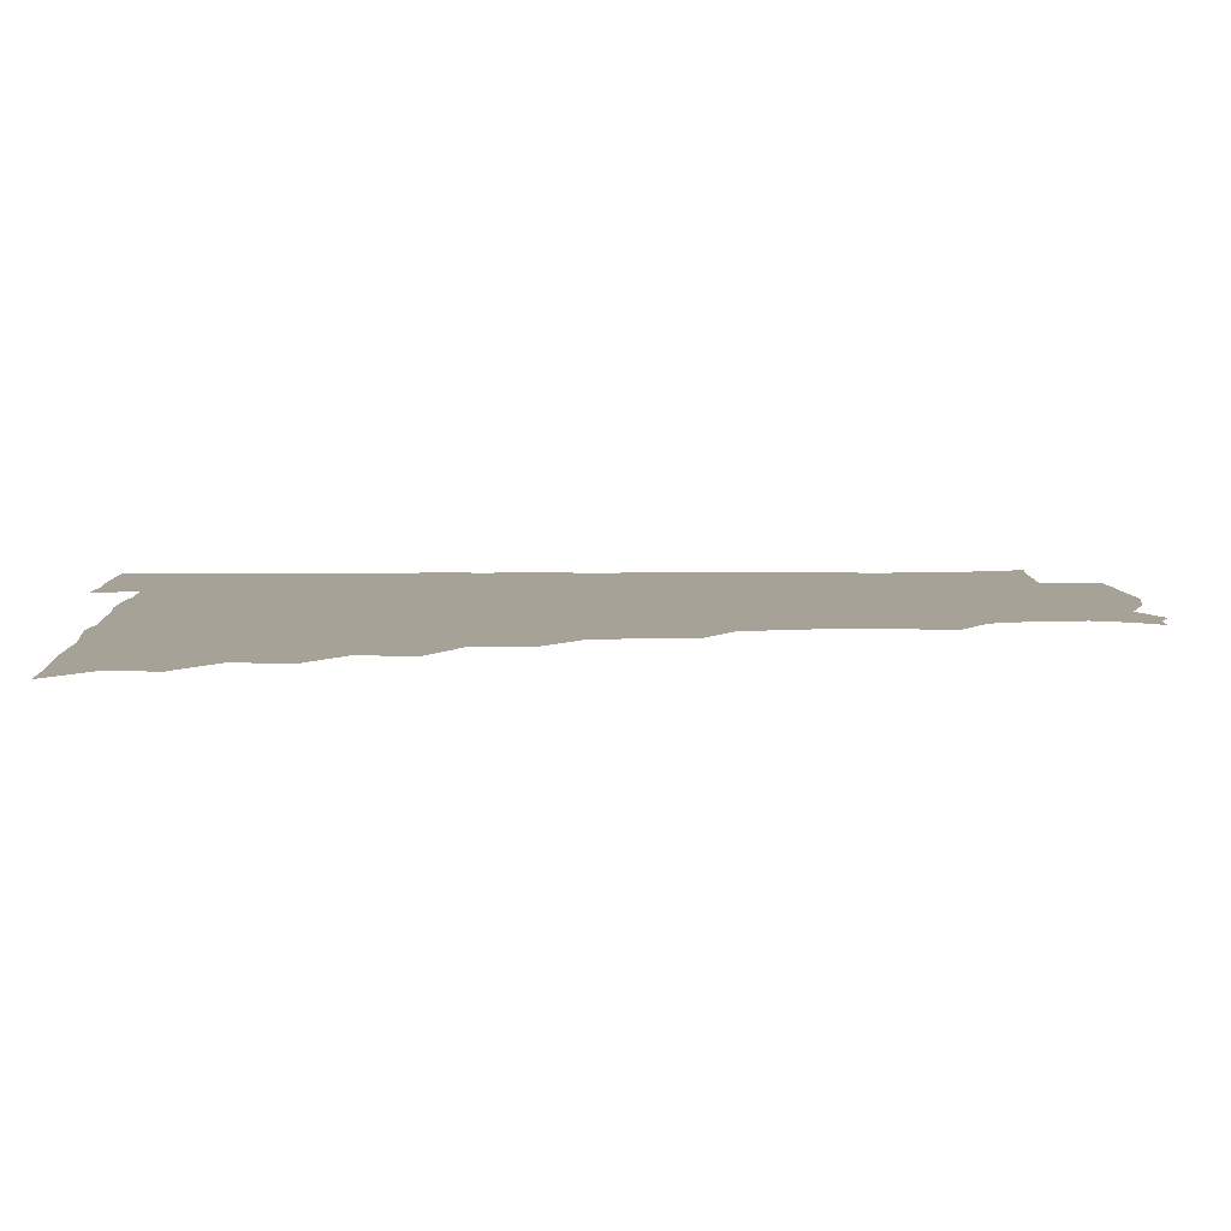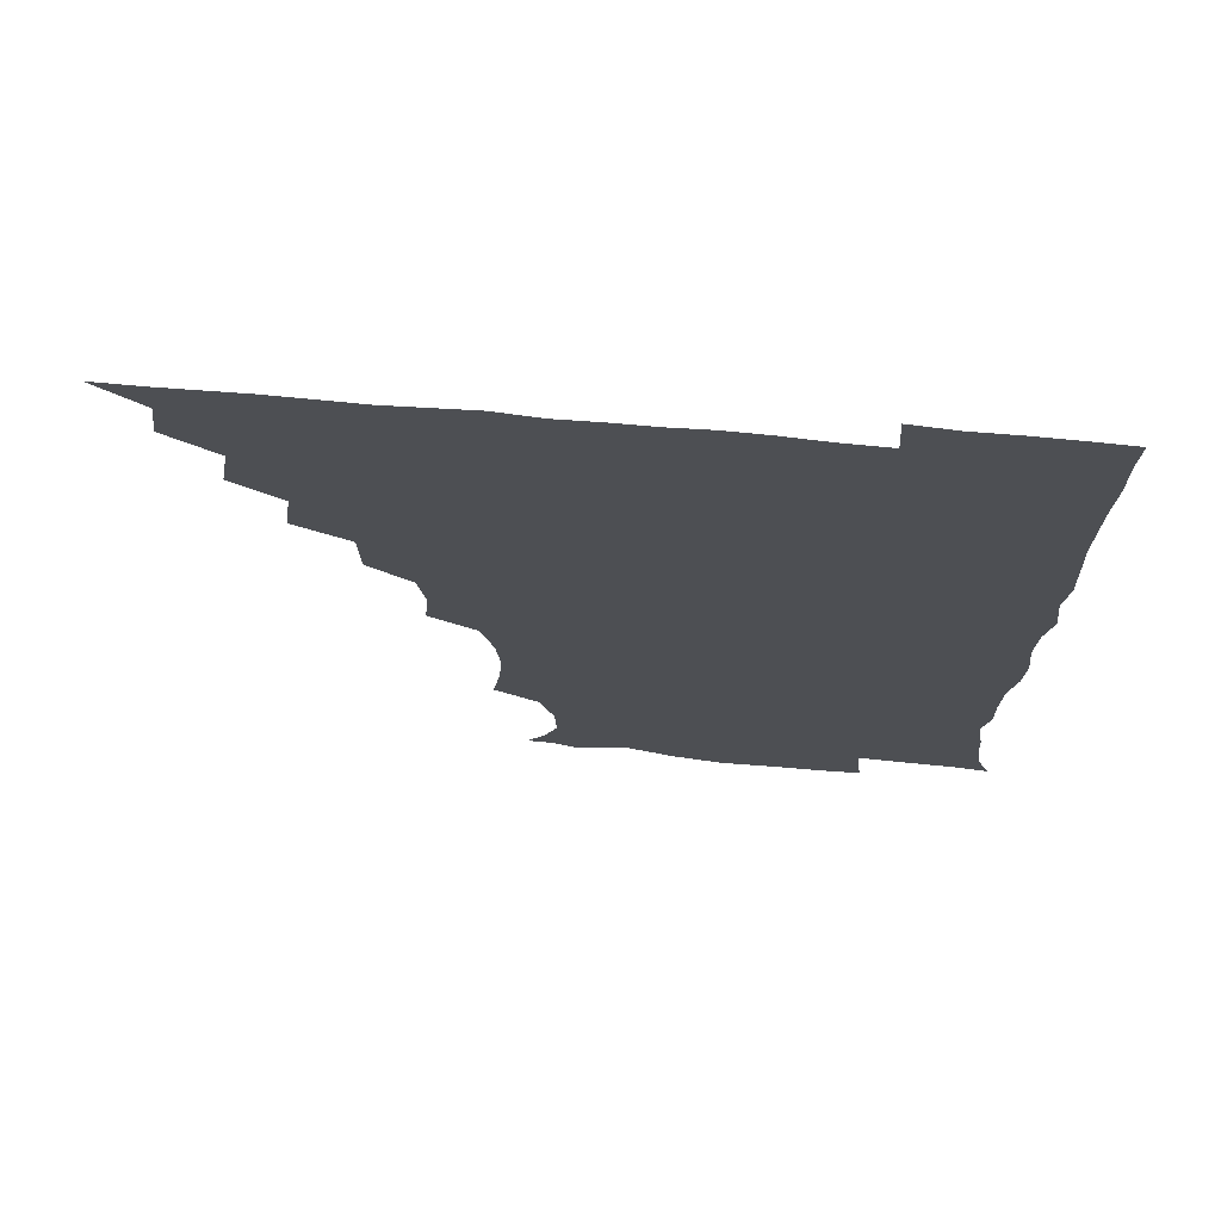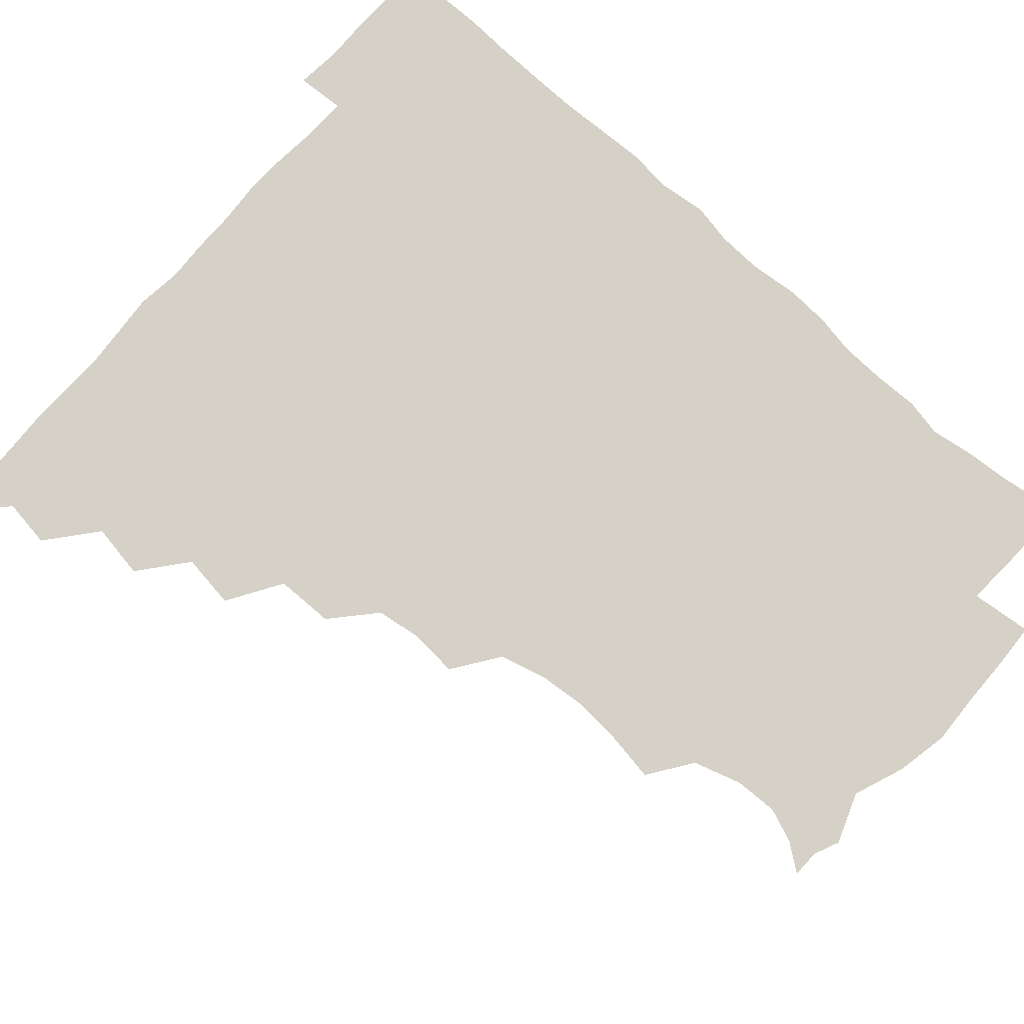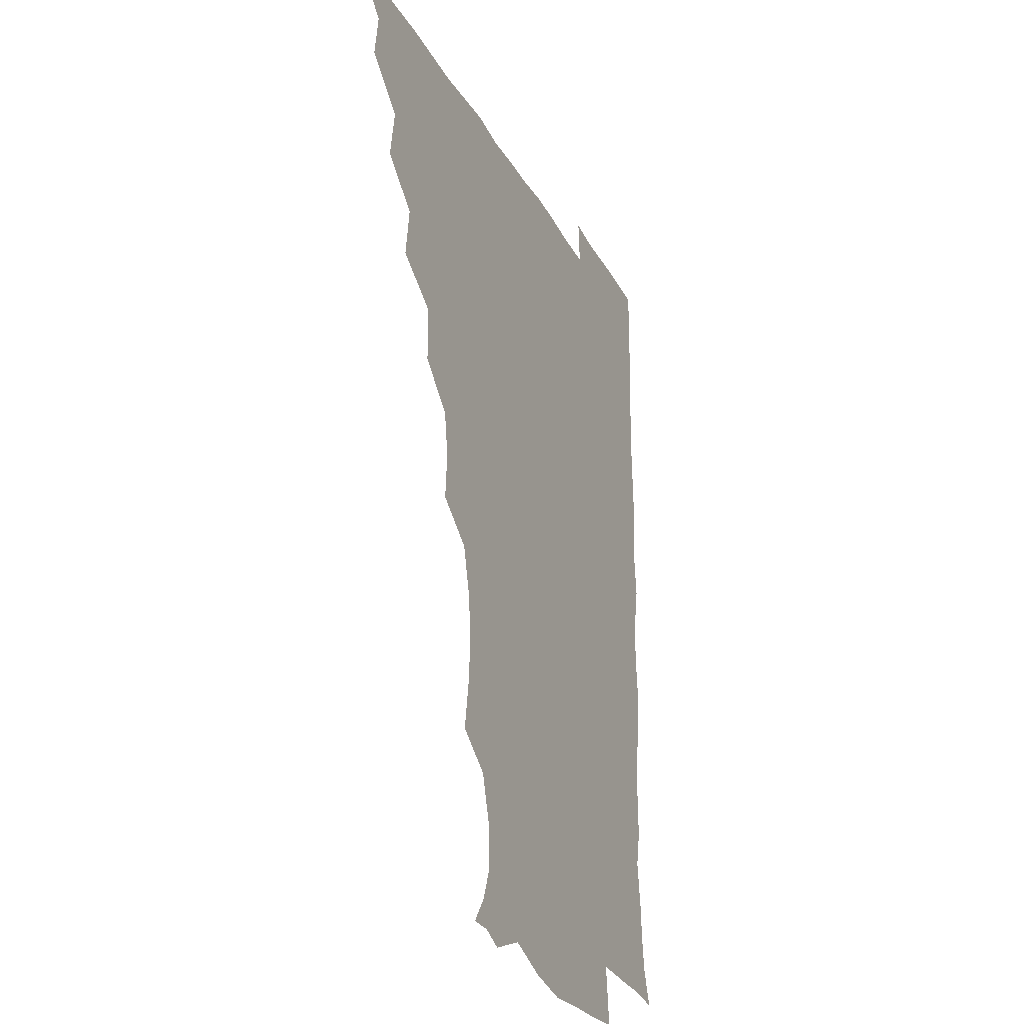
<metadata>
{"format":"obj","ext":"obj","renderer":"f3d","projection":"perspective","resolution":1024,"background":"white","views":[{"elev":6.6,"azim":-92.1,"up":"+Z"},{"elev":72.1,"azim":5.1,"up":"+Y"},{"elev":78.9,"azim":-48.4,"up":"+Z"},{"elev":-26.8,"azim":-67.0,"up":"+Y"}]}
</metadata>
<code>
v 450.9 495.7 0
v 464.3 463.8 0
v 466.7 480.4 0
v 466.7 495.5 0
v 478.6 430.5 0
v 481.7 449.4 0
v 481.9 465.4 0
v 482 480.5 0
v 481.5 496.1 0
v 492.8 398.1 0
v 495.3 416.9 0
v 497 435 0
v 497.6 450.7 0
v 497.6 465.8 0
v 496.8 480.9 0
v 496.2 496.7 0
v 512.1 366.1 0
v 511.8 386.2 0
v 512.4 405.1 0
v 513.3 422.2 0
v 513.6 437.4 0
v 512.7 451.4 0
v 512.2 465.9 0
v 511.8 480.7 0
v 511.2 496.3 0
v 528.4 320.1 0
v 529.6 337 0
v 527.3 352.6 0
v 528.8 375.3 0
v 528.1 391.2 0
v 527.4 406.4 0
v 527 421.1 0
v 527.4 436.4 0
v 527.4 451.2 0
v 527.1 465.8 0
v 526.6 480.8 0
v 526.3 495.9 0
v 546.7 241.9 0
v 549.5 259.7 0
v 550.6 275.2 0
v 549.1 291.8 0
v 544.6 308.7 0
v 544 327 0
v 544 344.4 0
v 543.6 361.2 0
v 542.6 376.1 0
v 543.1 393.1 0
v 543 407.7 0
v 543.1 422.6 0
v 542.6 436.7 0
v 543.2 451.2 0
v 542 466 0
v 541.4 480.9 0
v 541 497.1 0
v 556.2 178.3 0
v 563.2 187.8 0
v 567.7 199.6 0
v 567.2 214.6 0
v 562 231.2 0
v 562.1 251.5 0
v 562.6 267.5 0
v 562.4 283.4 0
v 560.4 298.5 0
v 558.4 313.8 0
v 558.4 331 0
v 558.1 346.5 0
v 558.2 363.5 0
v 557.5 377.5 0
v 557.2 392.4 0
v 557.8 408.2 0
v 557.6 422.6 0
v 557.8 437.2 0
v 557.2 451.4 0
v 556.6 466.3 0
v 556.2 481.1 0
v 555.2 498.3 0
v 565.7 178.1 0
v 574.9 191.4 0
v 578.4 208.2 0
v 577.3 224.3 0
v 575.9 240.8 0
v 575.1 255.1 0
v 575.5 271.2 0
v 575.2 288.1 0
v 574.4 303.5 0
v 573.1 316.6 0
v 572.5 332.3 0
v 573 349.2 0
v 572.4 363.4 0
v 572.5 379.3 0
v 572.6 394 0
v 572.4 408.4 0
v 572.5 423.2 0
v 572.3 437 0
v 572.1 451.2 0
v 571.6 466 0
v 571 481.3 0
v 570.8 496.4 0
v 574.5 174.3 0
v 586.8 194.3 0
v 590.2 211.8 0
v 590.1 229.4 0
v 589.3 244 0
v 589 259.6 0
v 590.2 274.5 0
v 588.7 288.8 0
v 587.7 303.7 0
v 587.8 320 0
v 587.6 334.7 0
v 587.3 349.1 0
v 587.1 363.6 0
v 586.7 377.4 0
v 586.8 393 0
v 586.9 408.1 0
v 586.8 422.2 0
v 586.9 436.9 0
v 586.9 451.2 0
v 586.6 465.8 0
v 586.3 480.5 0
v 585.4 497.1 0
v 592 180.8 0
v 601.9 198.2 0
v 604.1 214.8 0
v 603.6 228.8 0
v 602.9 243.8 0
v 602.4 257.1 0
v 603 276.5 0
v 602.6 290.9 0
v 602.6 304.6 0
v 602 319.2 0
v 601.7 334.2 0
v 601.7 349.2 0
v 601.7 364.2 0
v 602 379.6 0
v 601.6 393.2 0
v 601.8 408.7 0
v 601.7 422.4 0
v 601.6 436.7 0
v 601.9 451.2 0
v 601.6 465.8 0
v 600.9 481.2 0
v 600.2 497.1 0
v 610 174 0
v 615.9 197.2 0
v 617.4 214.8 0
v 617.3 231.5 0
v 617.1 243.3 0
v 616.8 259.1 0
v 616.4 276.7 0
v 616.4 289.8 0
v 616.5 306.2 0
v 616.6 320.6 0
v 616.1 334.6 0
v 616.5 349.2 0
v 616.3 364.8 0
v 616.3 379.7 0
v 616.3 393.3 0
v 616.3 408 0
v 616.7 423.1 0
v 616.7 437.1 0
v 616.7 451.3 0
v 616.7 465.5 0
v 616.1 480.2 0
v 614.5 498.2 0
v 627.8 170.5 0
v 630.2 197.3 0
v 630.8 217.7 0
v 631.2 231.2 0
v 631.3 246.7 0
v 632.1 259.4 0
v 630.5 275.7 0
v 630.7 289.8 0
v 630.5 305.2 0
v 630.7 320.8 0
v 630.7 332.8 0
v 630.6 350.7 0
v 630.7 364.9 0
v 630.7 378.9 0
v 630.8 393.9 0
v 630.9 408.4 0
v 631.1 422.9 0
v 631.4 437.4 0
v 631.6 451.4 0
v 631.4 465.7 0
v 630.5 481.6 0
v 628.9 497.8 0
v 646 171.5 0
v 645.4 198.1 0
v 645.1 214.3 0
v 645 231.3 0
v 644.9 245 0
v 645.2 263.3 0
v 645.4 276.6 0
v 645.1 290.6 0
v 644.8 305 0
v 644.5 321.1 0
v 645.1 334.6 0
v 645 350.3 0
v 645 364.6 0
v 645.1 379 0
v 645.1 394.4 0
v 645.4 408.7 0
v 645.5 423.5 0
v 645.8 437.4 0
v 646.2 451.7 0
v 646.1 466.2 0
v 646.1 480.9 0
v 644.9 496.4 0
v 663.6 171.8 0
v 660.6 195.9 0
v 659.1 214.3 0
v 658.9 230.8 0
v 659.2 245.8 0
v 659.2 260.5 0
v 658.9 276.5 0
v 659.1 290.5 0
v 659 305.1 0
v 658.8 320.1 0
v 660 332.7 0
v 658.9 350.2 0
v 659.3 364.5 0
v 659.6 378.8 0
v 660 393 0
v 659.8 408.6 0
v 660.2 422.8 0
v 660.6 436.8 0
v 660.8 452.4 0
v 661 466.4 0
v 661.4 480.7 0
v 660.9 496.1 0
v 659.8 512.7 0
v 678.7 172.8 0
v 676.4 194 0
v 674.3 211.7 0
v 673 228.8 0
v 672.7 244.5 0
v 672.4 260.8 0
v 672.5 275.8 0
v 672.6 290.7 0
v 673 304.8 0
v 673.4 318.9 0
v 673.5 334 0
v 673.3 349.2 0
v 673.8 363.4 0
v 674.3 377.5 0
v 673.9 393.6 0
v 674.3 407.9 0
v 674.2 423.2 0
v 674.9 437.3 0
v 675 452.4 0
v 675.6 466.4 0
v 676 480.8 0
v 676.3 495.1 0
v 675.3 511.2 0
v 695.6 193 0
v 689.4 210.8 0
v 686.8 227.8 0
v 686.3 242.8 0
v 686.4 257.5 0
v 686.2 273.3 0
v 686.3 288.6 0
v 686.8 303.1 0
v 687.4 317.6 0
v 687.6 332.5 0
v 687.8 347.1 0
v 688 362.1 0
v 688 377.7 0
v 687.6 393.3 0
v 688.4 407.5 0
v 688.8 422.1 0
v 689.3 436.6 0
v 689.1 452.5 0
v 690 466.4 0
v 690.5 480.8 0
v 690.8 495.1 0
v 690.2 511.5 0
v 710.8 192.5 0
v 704 208.7 0
v 701.4 223.9 0
v 700.2 238.9 0
v 700 253.2 0
v 699.7 269.6 0
v 700.5 283.8 0
v 700.2 300 0
v 701.7 314.1 0
v 701.9 329.2 0
v 700.9 345.4 0
v 702.3 359.4 0
v 702.6 374.8 0
v 703.3 389.2 0
v 702.6 405.7 0
v 702.7 420.8 0
v 703.1 435.9 0
v 704.1 450.7 0
v 704 466.5 0
v 705.1 480.6 0
v 705 495 0
v 705.3 511.3 0
v 723.2 190.6 0
v 718.6 203.2 0
v 717 215.4 0
v 716 228.6 0
v 713.6 244.8 0
v 716.3 257.7 0
v 715.9 273.5 0
v 716.4 289.3 0
v 718.9 303.5 0
v 719.7 318.4 0
v 718 335.6 0
v 718.6 351.3 0
v 721.3 365.6 0
v 719.4 382.5 0
v 721 397.3 0
v 720.3 413.6 0
v 719.5 430.4 0
v 719.6 447.2 0
v 719.9 463.9 0
v 720.6 479.7 0
v 720.3 495.4 0
v 720.9 510.6 0
f 3 4 1
f 6 7 2
f 2 7 3
f 7 8 3
f 3 8 4
f 8 9 4
f 11 12 5
f 5 12 6
f 12 13 6
f 6 13 7
f 13 14 7
f 7 14 8
f 14 15 8
f 8 15 9
f 15 16 9
f 18 19 10
f 10 19 11
f 19 20 11
f 11 20 12
f 20 21 12
f 12 21 13
f 21 22 13
f 13 22 14
f 22 23 14
f 14 23 15
f 23 24 15
f 15 24 16
f 24 25 16
f 28 29 17
f 17 29 18
f 29 30 18
f 18 30 19
f 30 31 19
f 19 31 20
f 31 32 20
f 20 32 21
f 32 33 21
f 21 33 22
f 33 34 22
f 22 34 23
f 34 35 23
f 23 35 24
f 35 36 24
f 24 36 25
f 36 37 25
f 42 43 26
f 26 43 27
f 43 44 27
f 27 44 28
f 44 45 28
f 28 45 29
f 45 46 29
f 29 46 30
f 46 47 30
f 30 47 31
f 47 48 31
f 31 48 32
f 48 49 32
f 32 49 33
f 49 50 33
f 33 50 34
f 50 51 34
f 34 51 35
f 51 52 35
f 35 52 36
f 52 53 36
f 36 53 37
f 53 54 37
f 59 60 38
f 38 60 39
f 60 61 39
f 39 61 40
f 61 62 40
f 40 62 41
f 62 63 41
f 41 63 42
f 63 64 42
f 42 64 43
f 64 65 43
f 43 65 44
f 65 66 44
f 44 66 45
f 66 67 45
f 45 67 46
f 67 68 46
f 46 68 47
f 68 69 47
f 47 69 48
f 69 70 48
f 48 70 49
f 70 71 49
f 49 71 50
f 71 72 50
f 50 72 51
f 72 73 51
f 51 73 52
f 73 74 52
f 52 74 53
f 74 75 53
f 53 75 54
f 75 76 54
f 55 77 56
f 77 78 56
f 56 78 57
f 78 79 57
f 57 79 58
f 79 80 58
f 58 80 59
f 80 81 59
f 59 81 60
f 81 82 60
f 60 82 61
f 82 83 61
f 61 83 62
f 83 84 62
f 62 84 63
f 84 85 63
f 63 85 64
f 85 86 64
f 64 86 65
f 86 87 65
f 65 87 66
f 87 88 66
f 66 88 67
f 88 89 67
f 67 89 68
f 89 90 68
f 68 90 69
f 90 91 69
f 69 91 70
f 91 92 70
f 70 92 71
f 92 93 71
f 71 93 72
f 93 94 72
f 72 94 73
f 94 95 73
f 73 95 74
f 95 96 74
f 74 96 75
f 96 97 75
f 75 97 76
f 97 98 76
f 77 99 78
f 99 100 78
f 78 100 79
f 100 101 79
f 79 101 80
f 101 102 80
f 80 102 81
f 102 103 81
f 81 103 82
f 103 104 82
f 82 104 83
f 104 105 83
f 83 105 84
f 105 106 84
f 84 106 85
f 106 107 85
f 85 107 86
f 107 108 86
f 86 108 87
f 108 109 87
f 87 109 88
f 109 110 88
f 88 110 89
f 110 111 89
f 89 111 90
f 111 112 90
f 90 112 91
f 112 113 91
f 91 113 92
f 113 114 92
f 92 114 93
f 114 115 93
f 93 115 94
f 115 116 94
f 94 116 95
f 116 117 95
f 95 117 96
f 117 118 96
f 96 118 97
f 118 119 97
f 97 119 98
f 119 120 98
f 99 121 100
f 121 122 100
f 100 122 101
f 122 123 101
f 101 123 102
f 123 124 102
f 102 124 103
f 124 125 103
f 103 125 104
f 125 126 104
f 104 126 105
f 126 127 105
f 105 127 106
f 127 128 106
f 106 128 107
f 128 129 107
f 107 129 108
f 129 130 108
f 108 130 109
f 130 131 109
f 109 131 110
f 131 132 110
f 110 132 111
f 132 133 111
f 111 133 112
f 133 134 112
f 112 134 113
f 134 135 113
f 113 135 114
f 135 136 114
f 114 136 115
f 136 137 115
f 115 137 116
f 137 138 116
f 116 138 117
f 138 139 117
f 117 139 118
f 139 140 118
f 118 140 119
f 140 141 119
f 119 141 120
f 141 142 120
f 121 143 122
f 143 144 122
f 122 144 123
f 144 145 123
f 123 145 124
f 145 146 124
f 124 146 125
f 146 147 125
f 125 147 126
f 147 148 126
f 126 148 127
f 148 149 127
f 127 149 128
f 149 150 128
f 128 150 129
f 150 151 129
f 129 151 130
f 151 152 130
f 130 152 131
f 152 153 131
f 131 153 132
f 153 154 132
f 132 154 133
f 154 155 133
f 133 155 134
f 155 156 134
f 134 156 135
f 156 157 135
f 135 157 136
f 157 158 136
f 136 158 137
f 158 159 137
f 137 159 138
f 159 160 138
f 138 160 139
f 160 161 139
f 139 161 140
f 161 162 140
f 140 162 141
f 162 163 141
f 141 163 142
f 163 164 142
f 143 165 144
f 165 166 144
f 144 166 145
f 166 167 145
f 145 167 146
f 167 168 146
f 146 168 147
f 168 169 147
f 147 169 148
f 169 170 148
f 148 170 149
f 170 171 149
f 149 171 150
f 171 172 150
f 150 172 151
f 172 173 151
f 151 173 152
f 173 174 152
f 152 174 153
f 174 175 153
f 153 175 154
f 175 176 154
f 154 176 155
f 176 177 155
f 155 177 156
f 177 178 156
f 156 178 157
f 178 179 157
f 157 179 158
f 179 180 158
f 158 180 159
f 180 181 159
f 159 181 160
f 181 182 160
f 160 182 161
f 182 183 161
f 161 183 162
f 183 184 162
f 162 184 163
f 184 185 163
f 163 185 164
f 185 186 164
f 165 187 166
f 187 188 166
f 166 188 167
f 188 189 167
f 167 189 168
f 189 190 168
f 168 190 169
f 190 191 169
f 169 191 170
f 191 192 170
f 170 192 171
f 192 193 171
f 171 193 172
f 193 194 172
f 172 194 173
f 194 195 173
f 173 195 174
f 195 196 174
f 174 196 175
f 196 197 175
f 175 197 176
f 197 198 176
f 176 198 177
f 198 199 177
f 177 199 178
f 199 200 178
f 178 200 179
f 200 201 179
f 179 201 180
f 201 202 180
f 180 202 181
f 202 203 181
f 181 203 182
f 203 204 182
f 182 204 183
f 204 205 183
f 183 205 184
f 205 206 184
f 184 206 185
f 206 207 185
f 185 207 186
f 207 208 186
f 187 209 188
f 209 210 188
f 188 210 189
f 210 211 189
f 189 211 190
f 211 212 190
f 190 212 191
f 212 213 191
f 191 213 192
f 213 214 192
f 192 214 193
f 214 215 193
f 193 215 194
f 215 216 194
f 194 216 195
f 216 217 195
f 195 217 196
f 217 218 196
f 196 218 197
f 218 219 197
f 197 219 198
f 219 220 198
f 198 220 199
f 220 221 199
f 199 221 200
f 221 222 200
f 200 222 201
f 222 223 201
f 201 223 202
f 223 224 202
f 202 224 203
f 224 225 203
f 203 225 204
f 225 226 204
f 204 226 205
f 226 227 205
f 205 227 206
f 227 228 206
f 206 228 207
f 228 229 207
f 207 229 208
f 229 230 208
f 209 232 210
f 232 233 210
f 210 233 211
f 233 234 211
f 211 234 212
f 234 235 212
f 212 235 213
f 235 236 213
f 213 236 214
f 236 237 214
f 214 237 215
f 237 238 215
f 215 238 216
f 238 239 216
f 216 239 217
f 239 240 217
f 217 240 218
f 240 241 218
f 218 241 219
f 241 242 219
f 219 242 220
f 242 243 220
f 220 243 221
f 243 244 221
f 221 244 222
f 244 245 222
f 222 245 223
f 245 246 223
f 223 246 224
f 246 247 224
f 224 247 225
f 247 248 225
f 225 248 226
f 248 249 226
f 226 249 227
f 249 250 227
f 227 250 228
f 250 251 228
f 228 251 229
f 251 252 229
f 229 252 230
f 252 253 230
f 230 253 231
f 253 254 231
f 233 255 234
f 255 256 234
f 234 256 235
f 256 257 235
f 235 257 236
f 257 258 236
f 236 258 237
f 258 259 237
f 237 259 238
f 259 260 238
f 238 260 239
f 260 261 239
f 239 261 240
f 261 262 240
f 240 262 241
f 262 263 241
f 241 263 242
f 263 264 242
f 242 264 243
f 264 265 243
f 243 265 244
f 265 266 244
f 244 266 245
f 266 267 245
f 245 267 246
f 267 268 246
f 246 268 247
f 268 269 247
f 247 269 248
f 269 270 248
f 248 270 249
f 270 271 249
f 249 271 250
f 271 272 250
f 250 272 251
f 272 273 251
f 251 273 252
f 273 274 252
f 252 274 253
f 274 275 253
f 253 275 254
f 275 276 254
f 255 277 256
f 277 278 256
f 256 278 257
f 278 279 257
f 257 279 258
f 279 280 258
f 258 280 259
f 280 281 259
f 259 281 260
f 281 282 260
f 260 282 261
f 282 283 261
f 261 283 262
f 283 284 262
f 262 284 263
f 284 285 263
f 263 285 264
f 285 286 264
f 264 286 265
f 286 287 265
f 265 287 266
f 287 288 266
f 266 288 267
f 288 289 267
f 267 289 268
f 289 290 268
f 268 290 269
f 290 291 269
f 269 291 270
f 291 292 270
f 270 292 271
f 292 293 271
f 271 293 272
f 293 294 272
f 272 294 273
f 294 295 273
f 273 295 274
f 295 296 274
f 274 296 275
f 296 297 275
f 275 297 276
f 297 298 276
f 277 299 278
f 299 300 278
f 278 300 279
f 300 301 279
f 279 301 280
f 301 302 280
f 280 302 281
f 302 303 281
f 281 303 282
f 303 304 282
f 282 304 283
f 304 305 283
f 283 305 284
f 305 306 284
f 284 306 285
f 306 307 285
f 285 307 286
f 307 308 286
f 286 308 287
f 308 309 287
f 287 309 288
f 309 310 288
f 288 310 289
f 310 311 289
f 289 311 290
f 311 312 290
f 290 312 291
f 312 313 291
f 291 313 292
f 313 314 292
f 292 314 293
f 314 315 293
f 293 315 294
f 315 316 294
f 294 316 295
f 316 317 295
f 295 317 296
f 317 318 296
f 296 318 297
f 318 319 297
f 297 319 298
f 319 320 298

</code>
